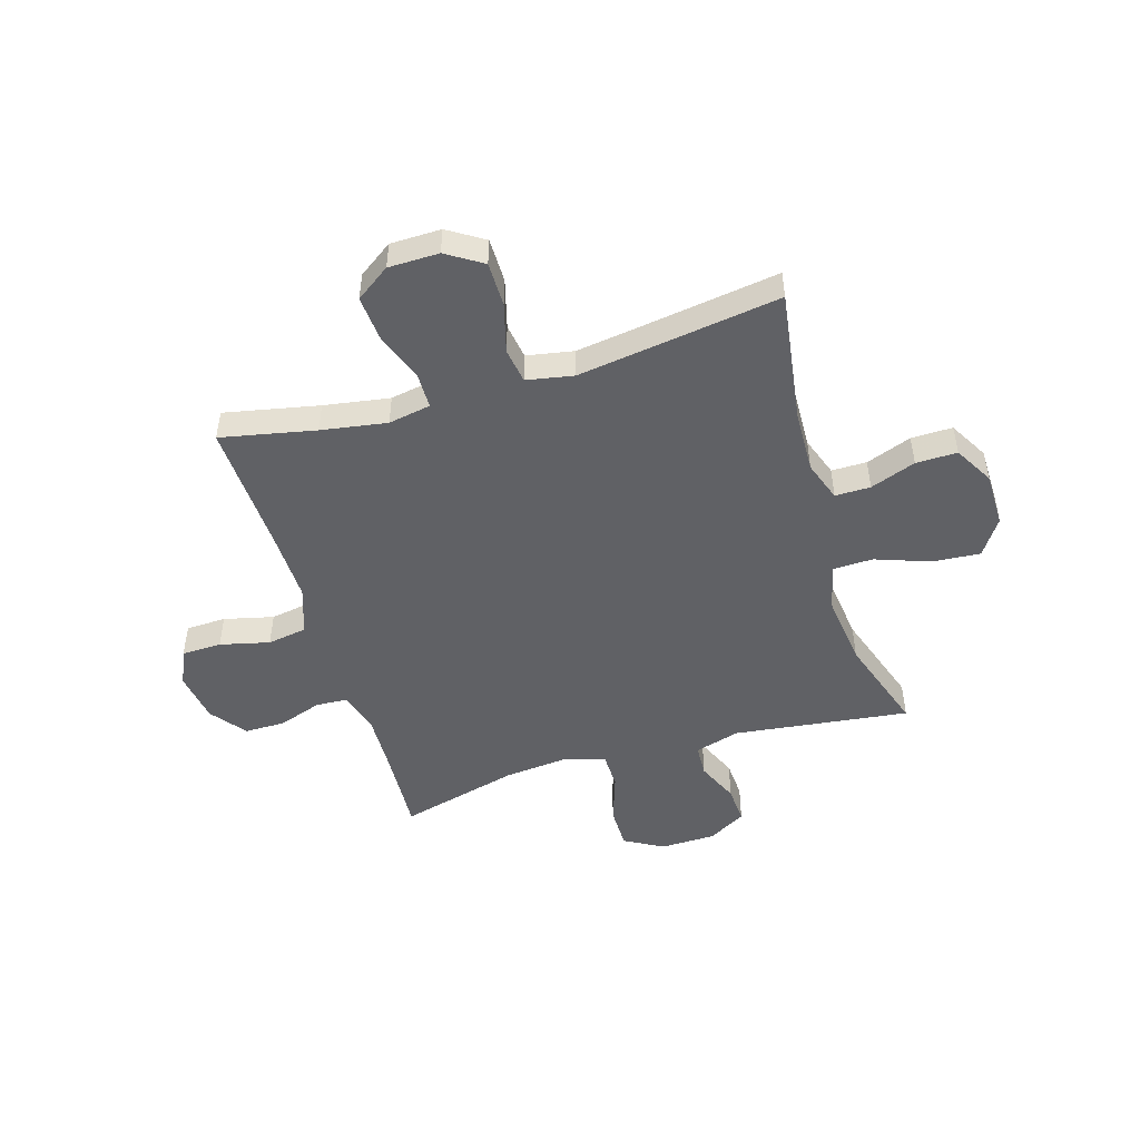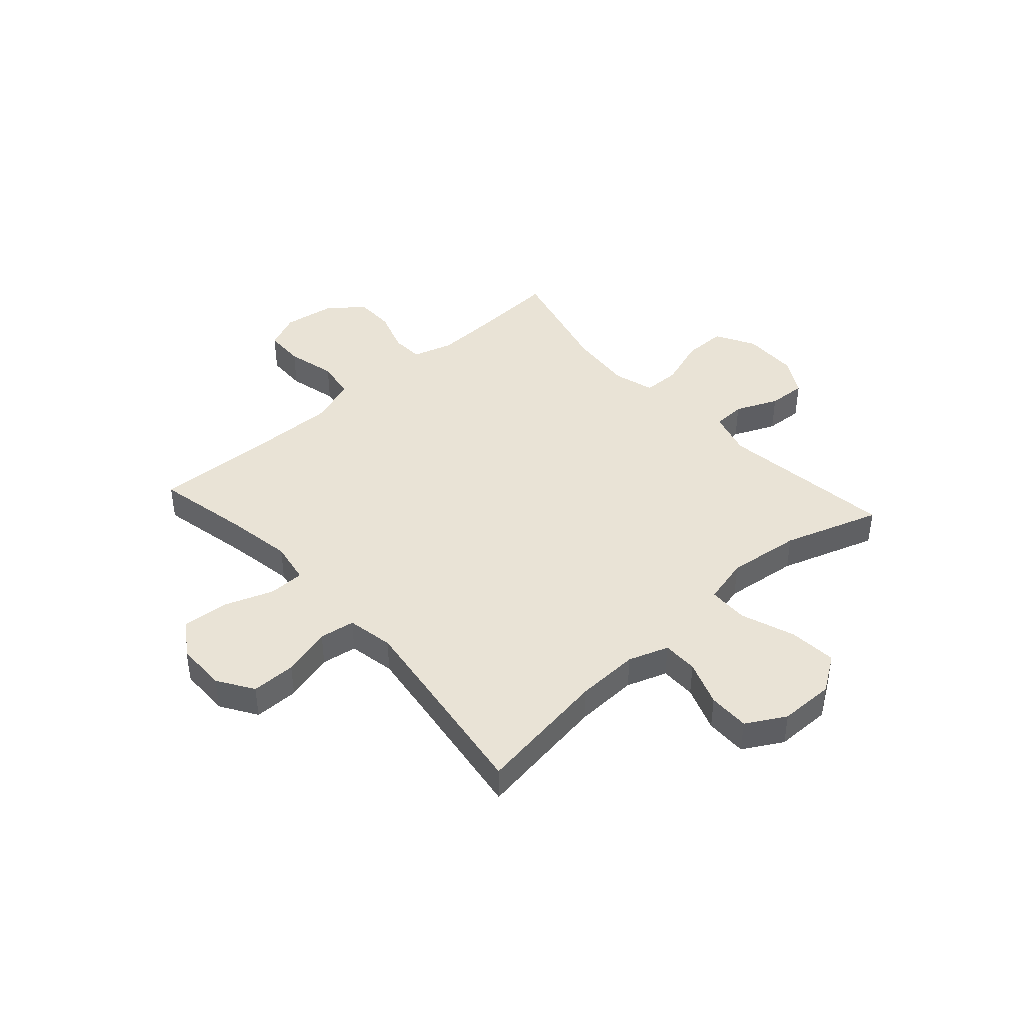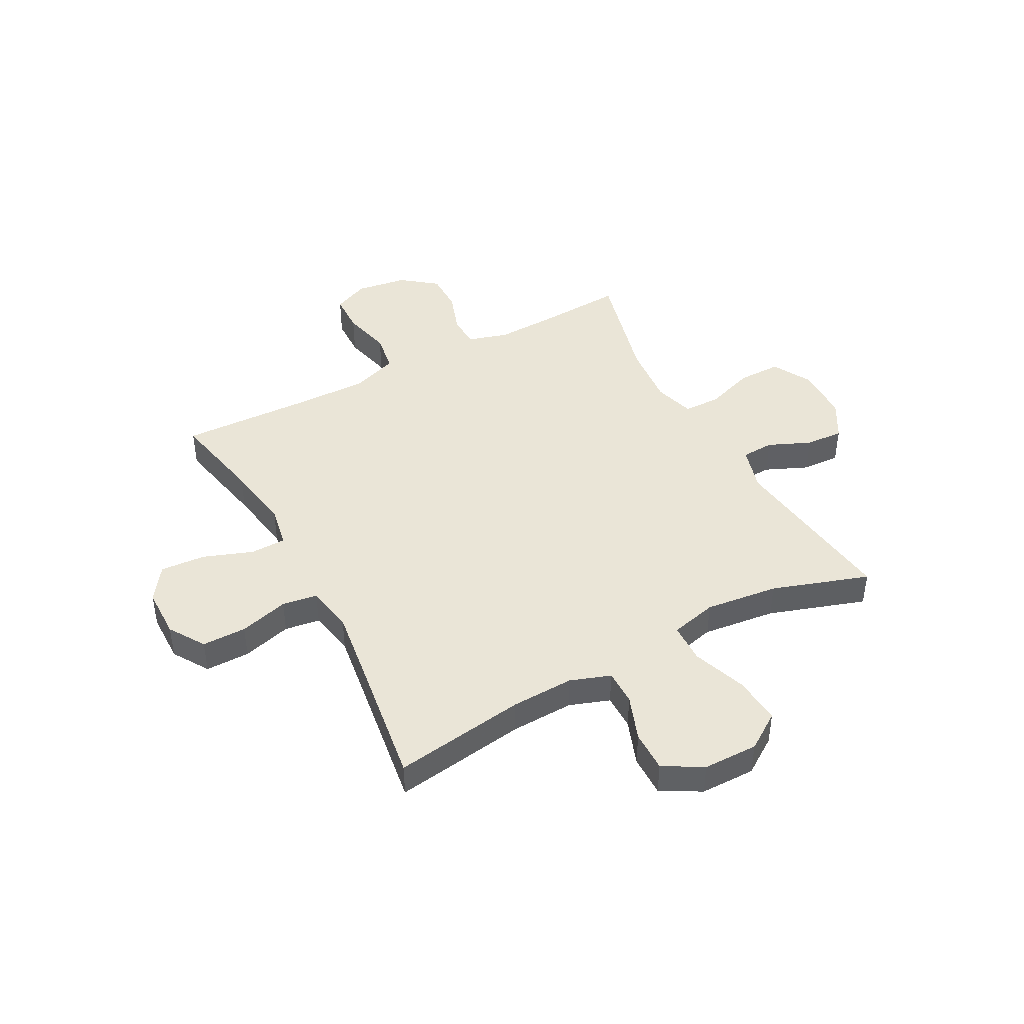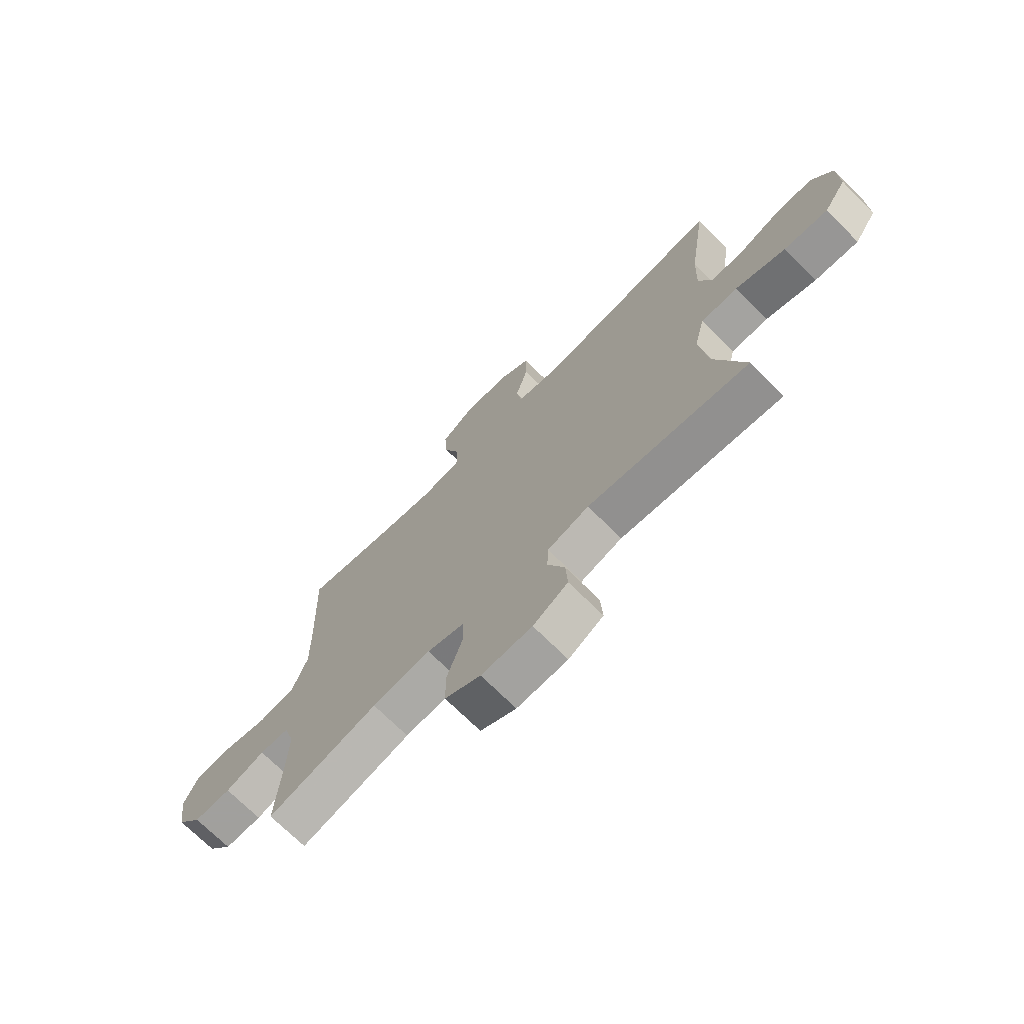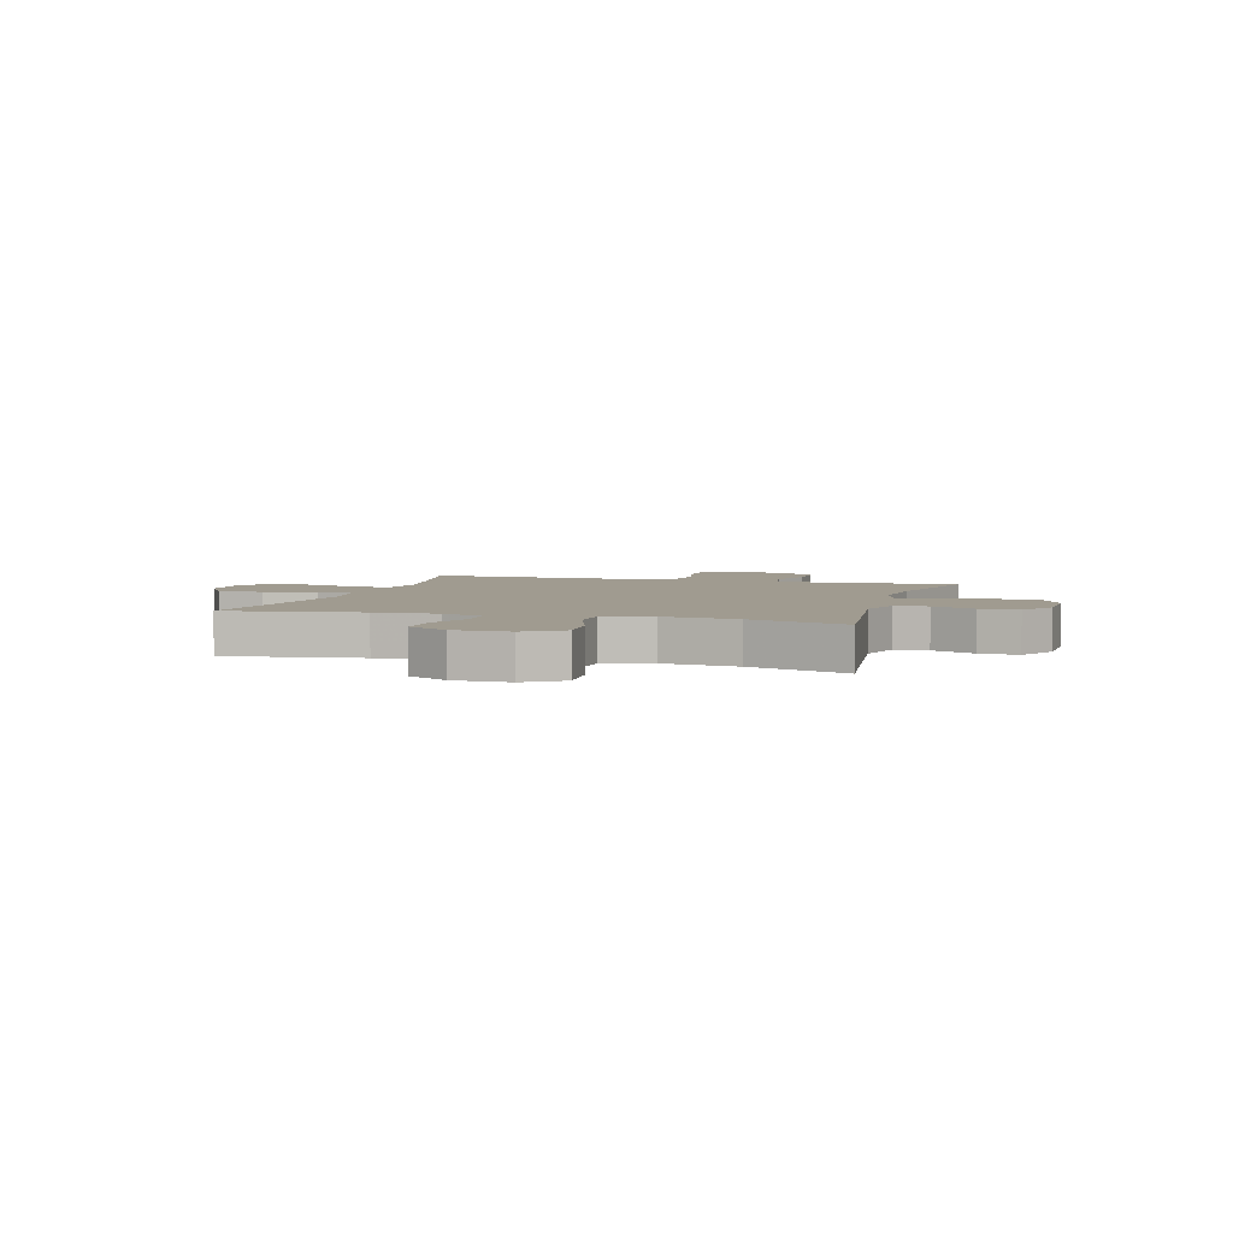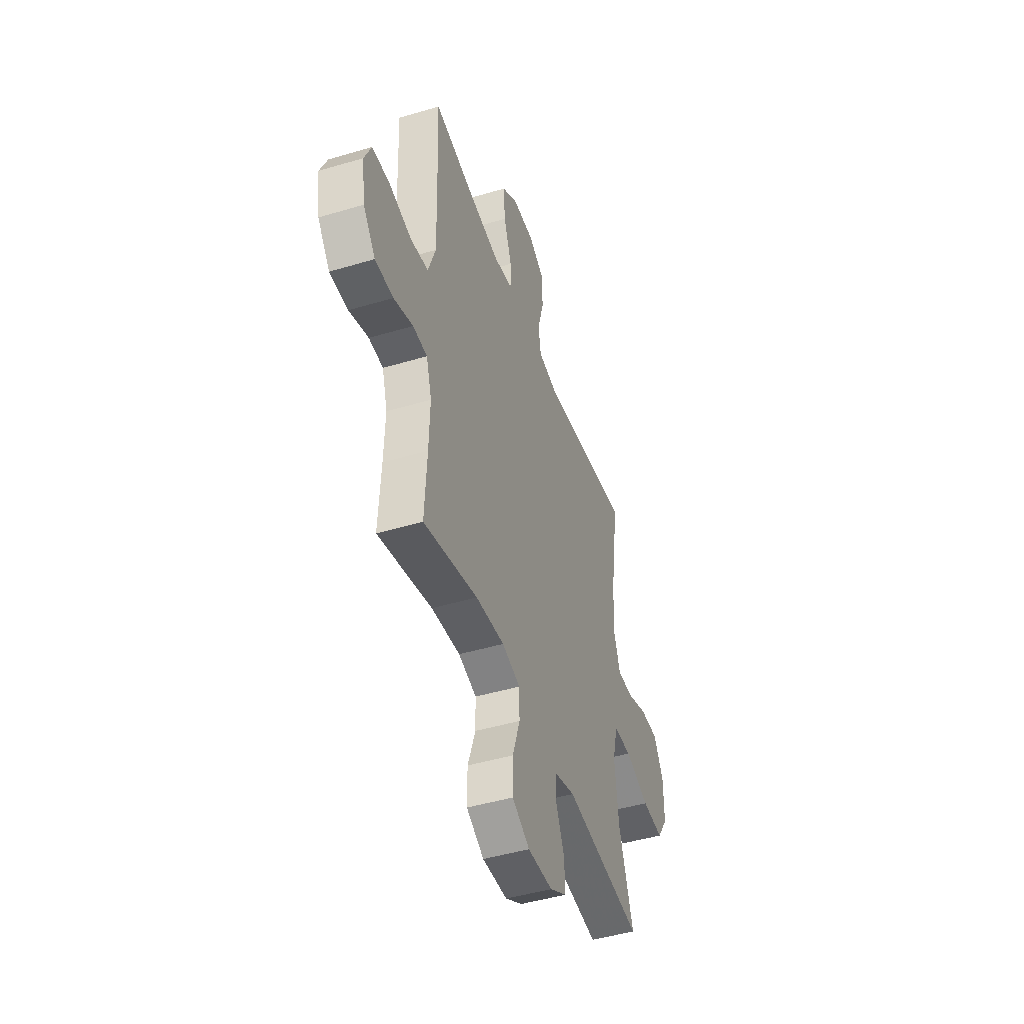
<metadata>
{"format":"obj","ext":"obj","renderer":"f3d","projection":"perspective","resolution":1024,"background":"white","views":[{"elev":-48.6,"azim":16.9,"up":"+Y"},{"elev":42.3,"azim":48.1,"up":"+Y"},{"elev":44.0,"azim":61.8,"up":"+Y"},{"elev":-71.7,"azim":45.2,"up":"+Z"},{"elev":4.2,"azim":106.3,"up":"+Y"},{"elev":-46.0,"azim":-71.1,"up":"+Z"}]}
</metadata>
<code>
v 0.5 0.07 0.5
v 0.464 0.07 0.256
v 0.46 0.07 0.14
v 0.486 0.07 0.066
v 0.551 0.07 0.066
v 0.635 0.07 0.097
v 0.711 0.07 0.098
v 0.752 0.07 0.026
v 0.753 0.07 -0.075
v 0.708 0.07 -0.142
v 0.62 0.07 -0.135
v 0.52 0.07 -0.099
v 0.446 0.07 -0.101
v 0.425 0.07 -0.187
v 0.441 0.07 -0.322
v 0.5 0.07 -0.5
v 0.177 0.07 -0.459
v 0.094 0.07 -0.483
v 0.091 0.07 -0.543
v 0.125 0.07 -0.621
v 0.129 0.07 -0.691
v 0.059 0.07 -0.731
v -0.043 0.07 -0.733
v -0.115 0.07 -0.693
v -0.115 0.07 -0.614
v -0.084 0.07 -0.522
v -0.085 0.07 -0.454
v -0.16 0.07 -0.432
v -0.278 0.07 -0.443
v -0.5 0.07 -0.5
v -0.491 0.07 -0.345
v -0.487 0.07 -0.23
v -0.509 0.07 -0.156
v -0.568 0.07 -0.153
v -0.647 0.07 -0.18
v -0.722 0.07 -0.18
v -0.772 0.07 -0.115
v -0.786 0.07 -0.021
v -0.757 0.07 0.045
v -0.683 0.07 0.047
v -0.592 0.07 0.025
v -0.519 0.07 0.037
v -0.489 0.07 0.124
v -0.491 0.07 0.252
v -0.5 0.07 0.5
v -0.326 0.07 0.464
v -0.205 0.07 0.444
v -0.127 0.07 0.458
v -0.126 0.07 0.524
v -0.159 0.07 0.615
v -0.165 0.07 0.698
v -0.102 0.07 0.742
v -0.009 0.07 0.743
v 0.057 0.07 0.701
v 0.057 0.07 0.619
v 0.032 0.07 0.528
v 0.042 0.07 0.463
v 0.128 0.07 0.447
v 0.257 0.07 0.465
v 0.5 0 0.5
v 0.464 0 0.256
v 0.46 0 0.14
v 0.486 0 0.066
v 0.551 0 0.066
v 0.635 0 0.097
v 0.711 0 0.098
v 0.752 0 0.026
v 0.753 0 -0.075
v 0.708 0 -0.142
v 0.62 0 -0.135
v 0.52 0 -0.099
v 0.446 0 -0.101
v 0.425 0 -0.187
v 0.441 0 -0.322
v 0.5 0 -0.5
v 0.177 0 -0.459
v 0.094 0 -0.483
v 0.091 0 -0.543
v 0.125 0 -0.621
v 0.129 0 -0.691
v 0.059 0 -0.731
v -0.043 0 -0.733
v -0.115 0 -0.693
v -0.115 0 -0.614
v -0.084 0 -0.522
v -0.085 0 -0.454
v -0.16 0 -0.432
v -0.278 0 -0.443
v -0.5 0 -0.5
v -0.491 0 -0.345
v -0.487 0 -0.23
v -0.509 0 -0.156
v -0.568 0 -0.153
v -0.647 0 -0.18
v -0.722 0 -0.18
v -0.772 0 -0.115
v -0.786 0 -0.021
v -0.757 0 0.045
v -0.683 0 0.047
v -0.592 0 0.025
v -0.519 0 0.037
v -0.489 0 0.124
v -0.491 0 0.252
v -0.5 0 0.5
v -0.326 0 0.464
v -0.205 0 0.444
v -0.127 0 0.458
v -0.126 0 0.524
v -0.159 0 0.615
v -0.165 0 0.698
v -0.102 0 0.742
v -0.009 0 0.743
v 0.057 0 0.701
v 0.057 0 0.619
v 0.032 0 0.528
v 0.042 0 0.463
v 0.128 0 0.447
v 0.257 0 0.465
f 53 54 55 56
f 53 56 57
f 52 53 57
f 49 50 51 52
f 48 49 52 57
f 47 48 57 58
f 44 45 46
f 43 44 46 47
f 42 43 47 58
f 38 39 40 41
f 38 41 42
f 37 38 42
f 34 35 36 37
f 33 34 37 42
f 32 33 42 58
f 29 30 31
f 28 29 31 32
f 27 28 32 58
f 23 24 25 26
f 19 20 21 22
f 18 19 22 23
f 15 16 17
f 14 15 17 18
f 13 14 18
f 9 10 11 12
f 9 12 13
f 8 9 13
f 5 6 7 8
f 4 5 8 13
f 3 4 13 18
f 59 1 2
f 59 2 3 18
f 26 27 58 59
f 18 23 26 59
f 115 114 113 112
f 116 115 112
f 116 112 111
f 111 110 109 108
f 116 111 108 107
f 117 116 107 106
f 105 104 103
f 106 105 103 102
f 117 106 102 101
f 100 99 98 97
f 101 100 97
f 101 97 96
f 96 95 94 93
f 101 96 93 92
f 117 101 92 91
f 90 89 88
f 91 90 88 87
f 117 91 87 86
f 85 84 83 82
f 81 80 79 78
f 82 81 78 77
f 76 75 74
f 77 76 74 73
f 77 73 72
f 71 70 69 68
f 72 71 68
f 72 68 67
f 67 66 65 64
f 72 67 64 63
f 77 72 63 62
f 61 60 118
f 77 62 61 118
f 118 117 86 85
f 118 85 82 77
f 1 60 61 2
f 2 61 62 3
f 3 62 63 4
f 4 63 64 5
f 5 64 65 6
f 6 65 66 7
f 7 66 67 8
f 8 67 68 9
f 9 68 69 10
f 10 69 70 11
f 11 70 71 12
f 12 71 72 13
f 13 72 73 14
f 14 73 74 15
f 15 74 75 16
f 16 75 76 17
f 17 76 77 18
f 18 77 78 19
f 19 78 79 20
f 20 79 80 21
f 21 80 81 22
f 22 81 82 23
f 23 82 83 24
f 24 83 84 25
f 25 84 85 26
f 26 85 86 27
f 27 86 87 28
f 28 87 88 29
f 29 88 89 30
f 30 89 90 31
f 31 90 91 32
f 32 91 92 33
f 33 92 93 34
f 34 93 94 35
f 35 94 95 36
f 36 95 96 37
f 37 96 97 38
f 38 97 98 39
f 39 98 99 40
f 40 99 100 41
f 41 100 101 42
f 42 101 102 43
f 43 102 103 44
f 44 103 104 45
f 45 104 105 46
f 46 105 106 47
f 47 106 107 48
f 48 107 108 49
f 49 108 109 50
f 50 109 110 51
f 51 110 111 52
f 52 111 112 53
f 53 112 113 54
f 54 113 114 55
f 55 114 115 56
f 56 115 116 57
f 57 116 117 58
f 58 117 118 59
f 59 118 60 1

</code>
